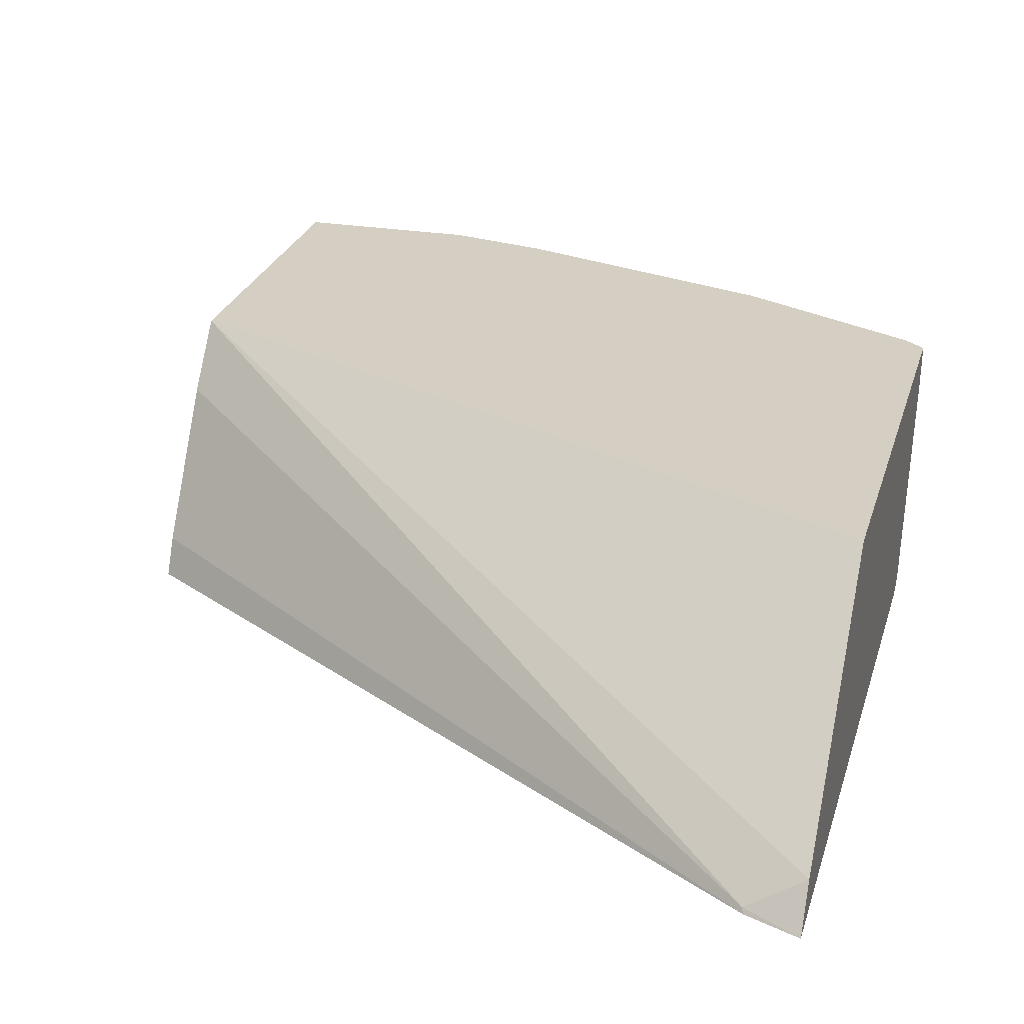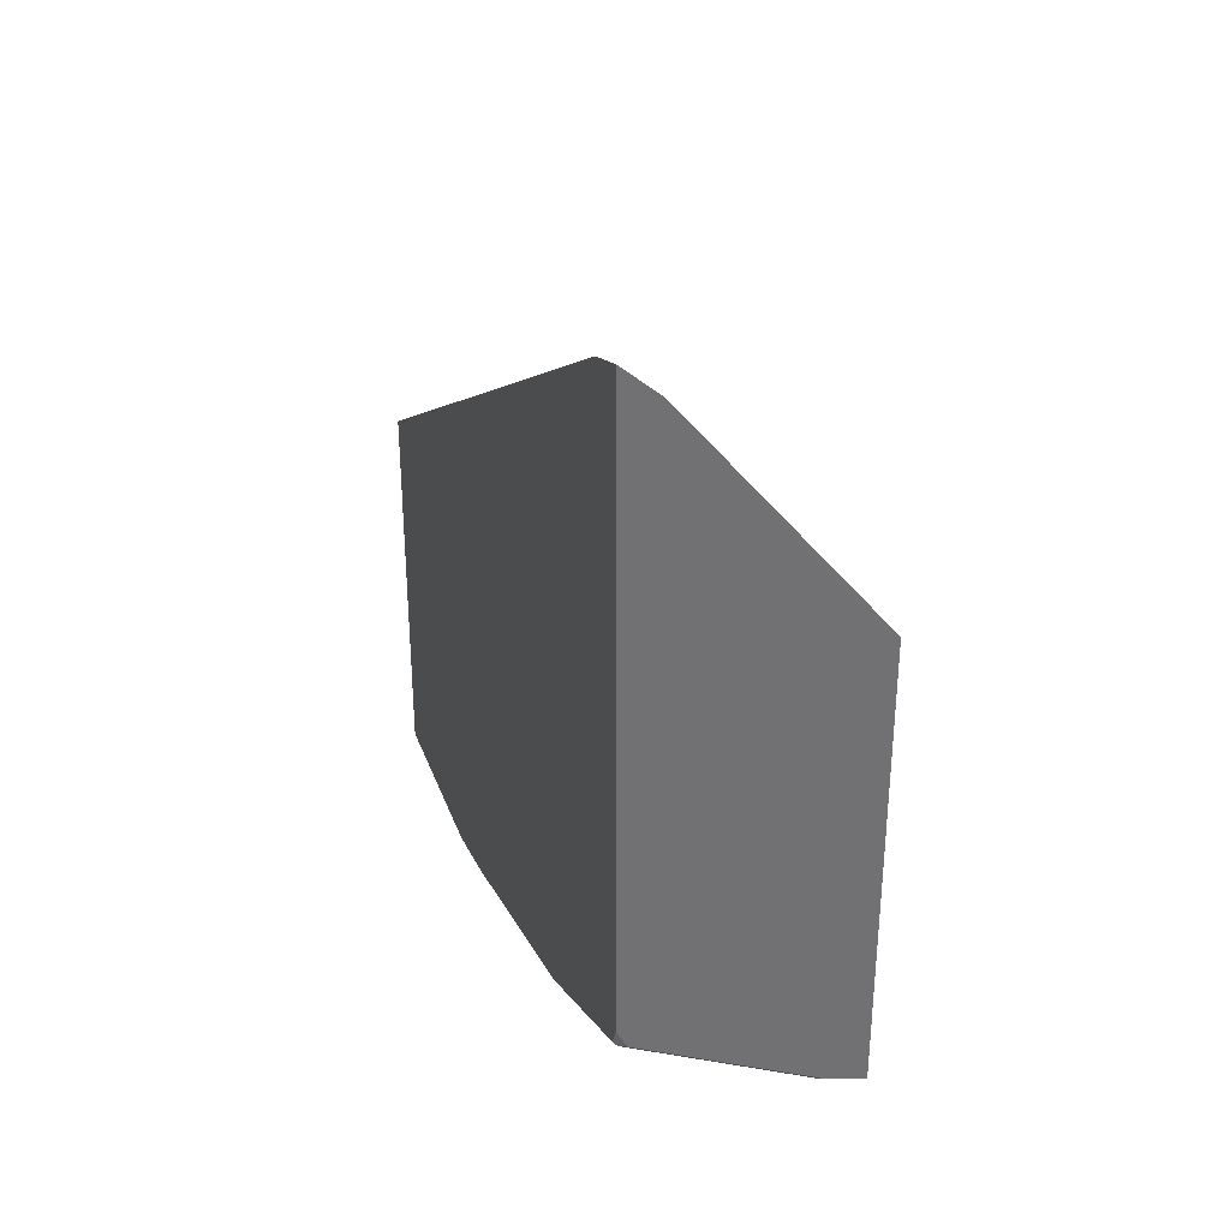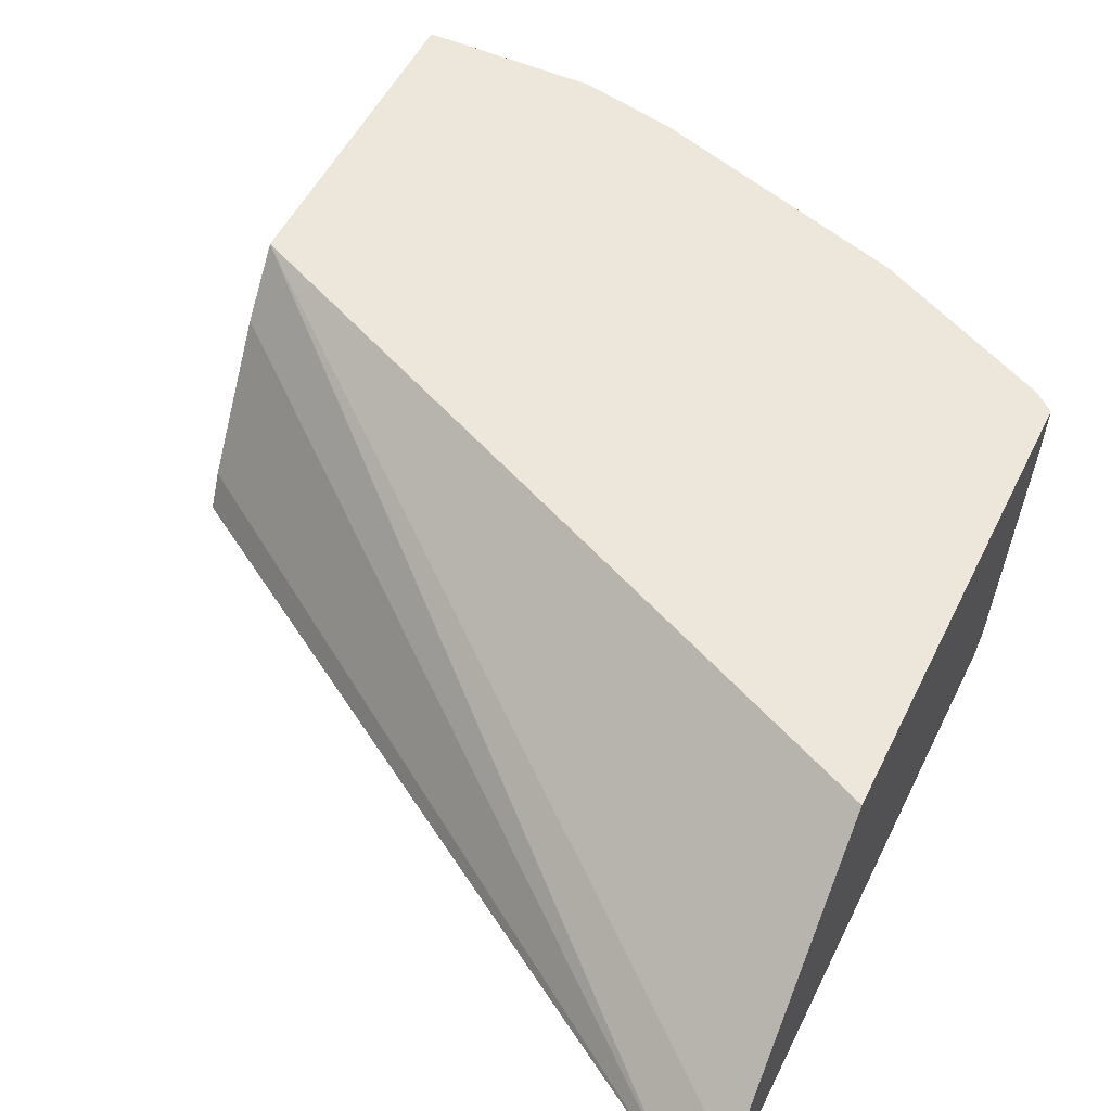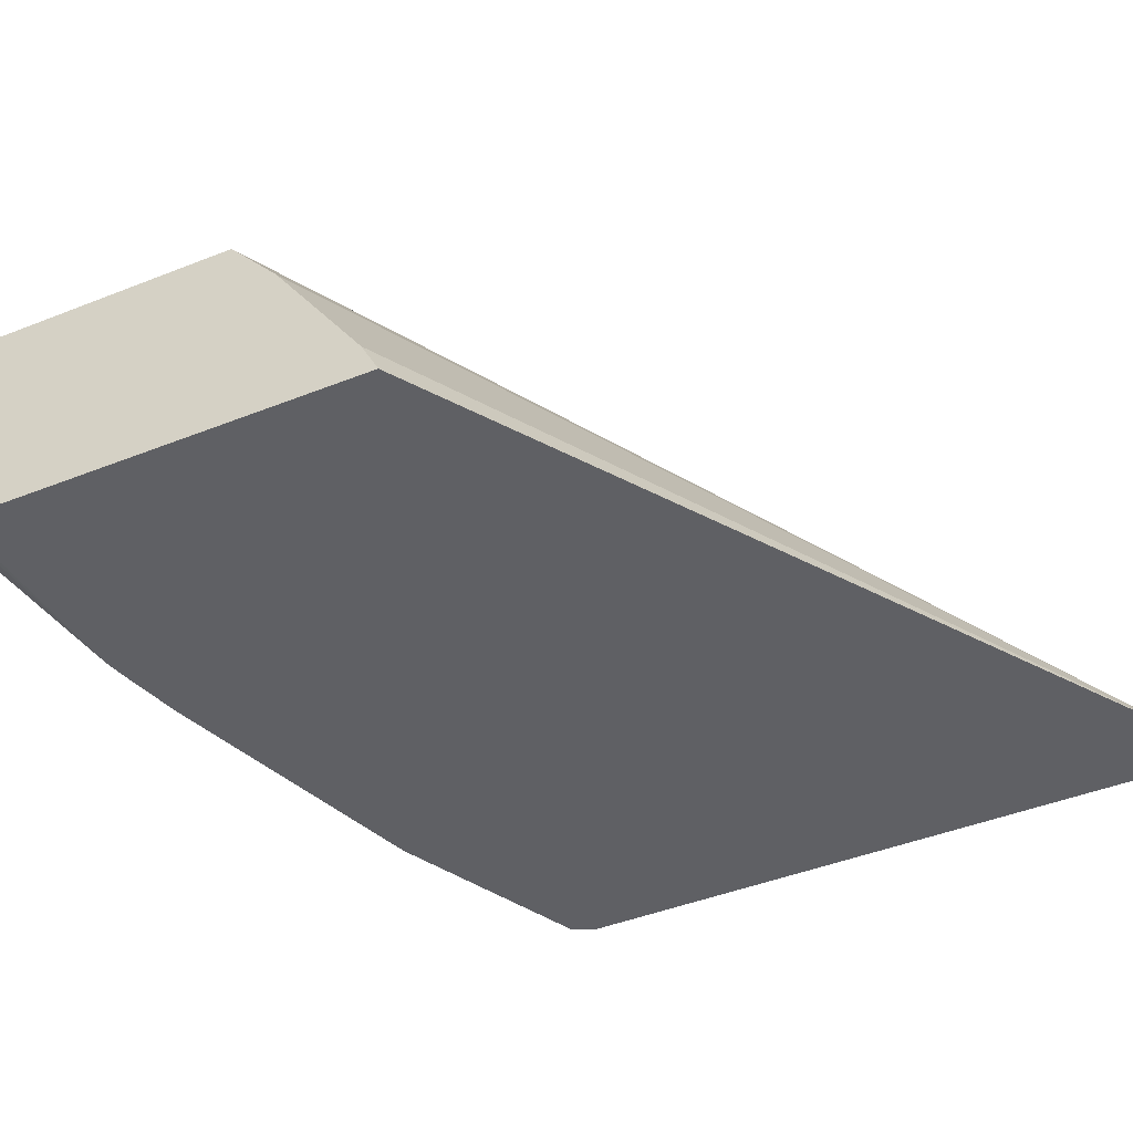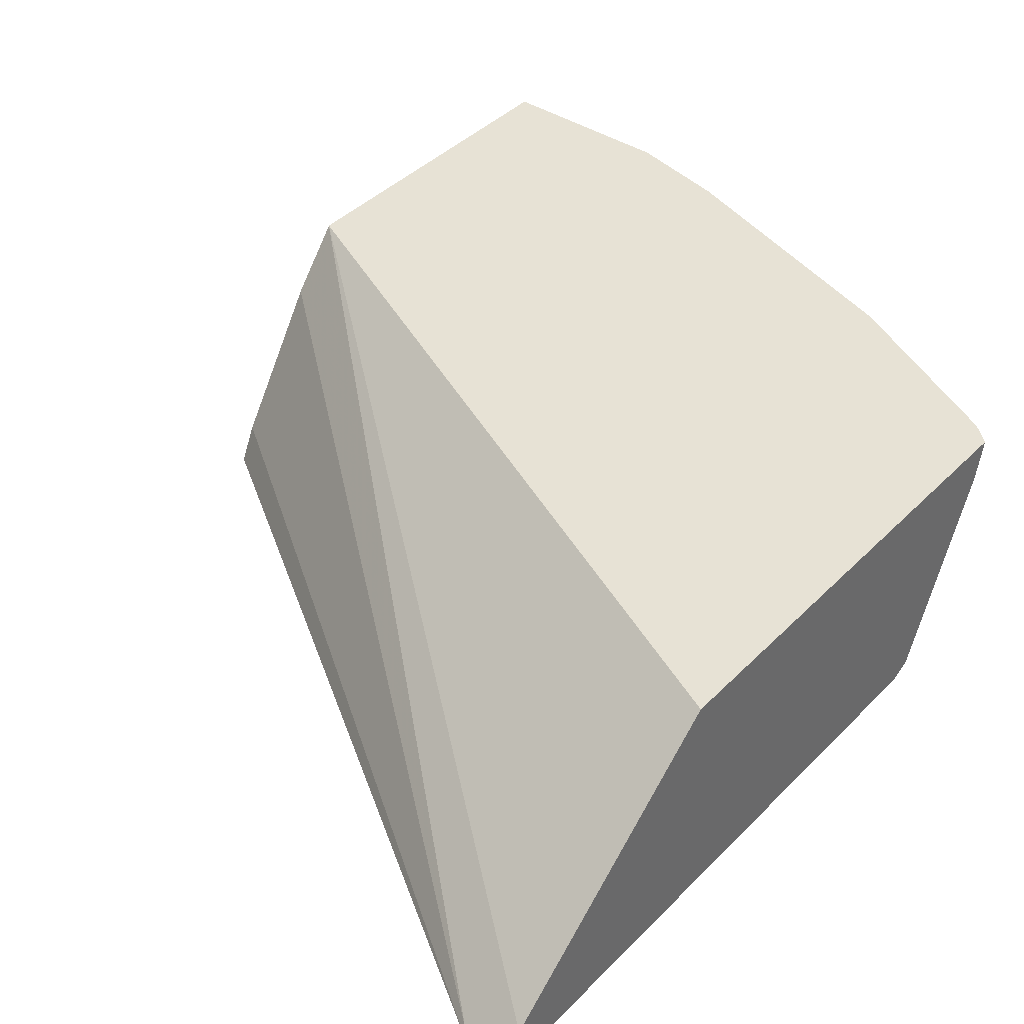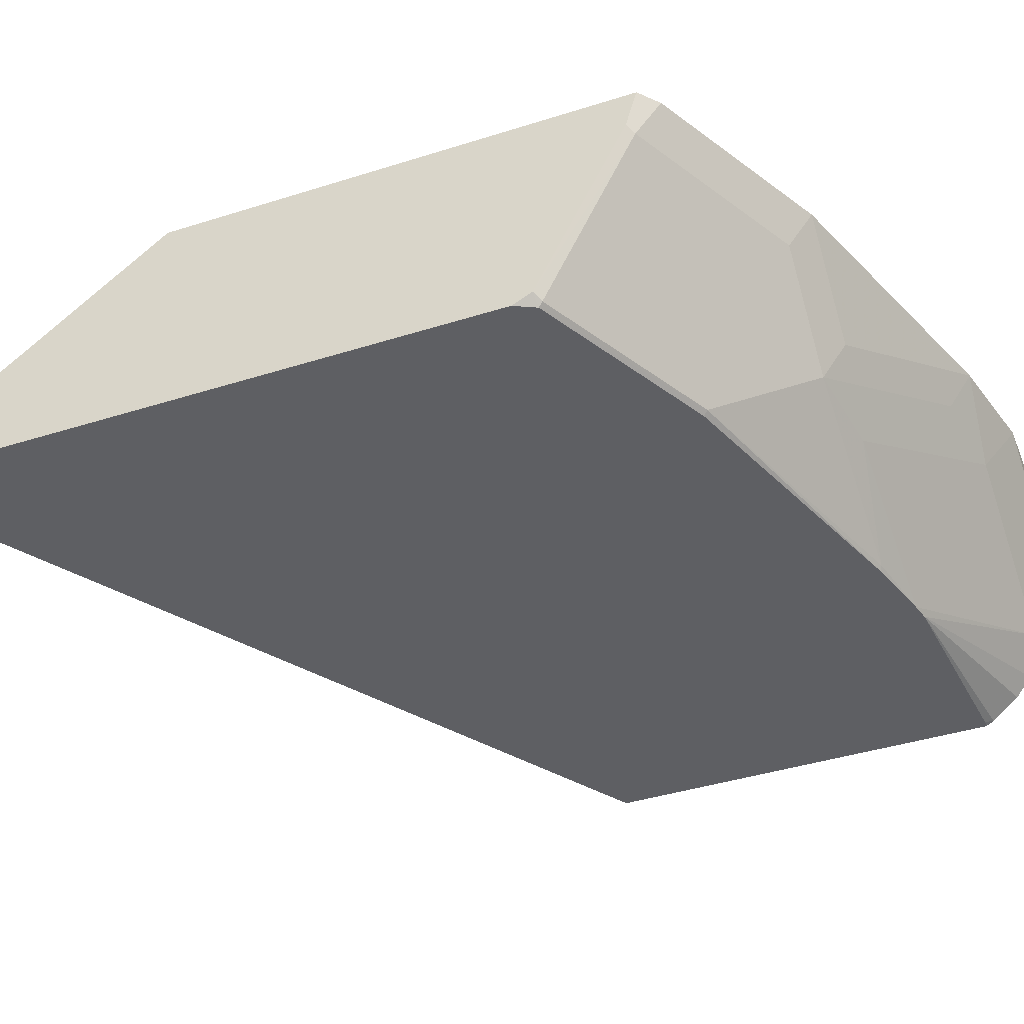
<metadata>
{"format":"obj","ext":"obj","renderer":"f3d","projection":"perspective","resolution":1024,"background":"white","views":[{"elev":25.7,"azim":15.1,"up":"+Y"},{"elev":35.0,"azim":72.9,"up":"+Z"},{"elev":51.8,"azim":25.6,"up":"+Y"},{"elev":-43.8,"azim":-64.9,"up":"+Y"},{"elev":40.1,"azim":39.1,"up":"+Y"},{"elev":-40.7,"azim":111.2,"up":"+Y"}]}
</metadata>
<code>
v 0.3758 -0.1289 -0.1533
v 0.3758 -0.1143 -0.1665
v 0.3542 -0.1272 -0.1635
v 0.3551 -0.1289 -0.1618
v 0.3758 -0.1289 -0.4076
v 0.3758 -0.03636 -0.2656
v 0.07275 -0.03636 -0.4077
v 0.07272 -0.06056 -0.3875
v 0.07272 -0.115 -0.3512
v 0.07272 -0.1272 -0.3452
v 0.07272 -0.1289 -0.3443
v 0.3715 -0.1289 -0.4161
v 0.3758 -0.1279 -0.4094
v 0.3758 -0.03636 -0.4564
v 0.07272 -0.03636 -0.4168
v 0.07272 -0.04303 -0.4028
v 0.07272 -0.1289 -0.5052
v 0.3724 -0.1272 -0.4178
v 0.3758 -0.1249 -0.4155
v 0.2989 -0.1289 -0.4524
v 0.2997 -0.1272 -0.4541
v 0.3758 -0.05223 -0.4518
v 0.3724 -0.0545 -0.4541
v 0.3678 -0.03636 -0.4632
v 0.07272 -0.03636 -0.545
v 0.07272 -0.1272 -0.5085
v 0.07607 -0.1289 -0.5052
v 0.3361 -0.09083 -0.4541
v 0.1895 -0.1289 -0.4896
v 0.1907 -0.1272 -0.4904
v 0.2634 -0.09083 -0.4904
v 0.2997 -0.0545 -0.4904
v 0.2952 -0.03636 -0.4995
v 0.109 -0.03636 -0.545
v 0.07272 -0.07266 -0.5449
v 0.07272 -0.1177 -0.5199
v 0.1553 -0.1289 -0.4987
v 0.1626 -0.1289 -0.497
v 0.2301 -0.09687 -0.4965
v 0.1575 -0.06056 -0.5329
v 0.1907 -0.0545 -0.5268
v 0.2589 -0.07266 -0.4995
v 0.1862 -0.03636 -0.5358
v 0.1453 -0.03636 -0.5449
v 0.07272 -0.07278 -0.5449
v 0.07272 -0.1089 -0.5268
v 0.0848 -0.09687 -0.5329
v 0.07272 -0.09687 -0.5329
f 21 30 31
f 21 31 28
f 23 28 31
f 26 36 37
f 23 32 33
f 23 33 24
f 25 34 35
f 23 31 32
f 21 29 30
f 12 19 13
f 19 23 22
f 18 23 19
f 18 28 23
f 18 21 28
f 17 26 27
f 14 23 24
f 14 22 23
f 12 21 18
f 12 20 21
f 26 37 27
f 20 29 21
f 29 38 30
f 36 46 37
f 30 39 31
f 12 18 19
f 46 48 47
f 45 47 48
f 41 43 42
f 40 43 41
f 40 44 43
f 40 45 44
f 40 47 45
f 39 47 40
f 30 38 39
f 38 47 39
f 37 46 47
f 35 44 45
f 34 44 35
f 33 42 43
f 31 33 32
f 31 42 33
f 31 41 42
f 31 40 41
f 31 39 40
f 37 47 38
f 8 10 9
f 8 35 45
f 8 17 11
f 3 7 8
f 2 7 3
f 2 6 7
f 1 6 2
f 1 14 6
f 1 22 14
f 1 19 22
f 1 13 19
f 1 5 13
f 3 8 4
f 1 12 5
f 1 29 20
f 1 38 29
f 8 11 10
f 1 27 37
f 1 17 27
f 1 11 17
f 1 4 11
f 1 3 4
f 1 2 3
f 1 20 12
f 4 9 10
f 1 37 38
f 4 8 9
f 4 10 11
f 8 26 17
f 8 36 26
f 8 46 36
f 8 45 48
f 8 25 35
f 8 15 25
f 8 16 15
f 7 16 8
f 8 48 46
f 6 15 7
f 6 25 15
f 6 34 25
f 6 44 34
f 6 43 44
f 6 33 43
f 6 24 33
f 6 14 24
f 7 15 16
f 5 12 13

</code>
